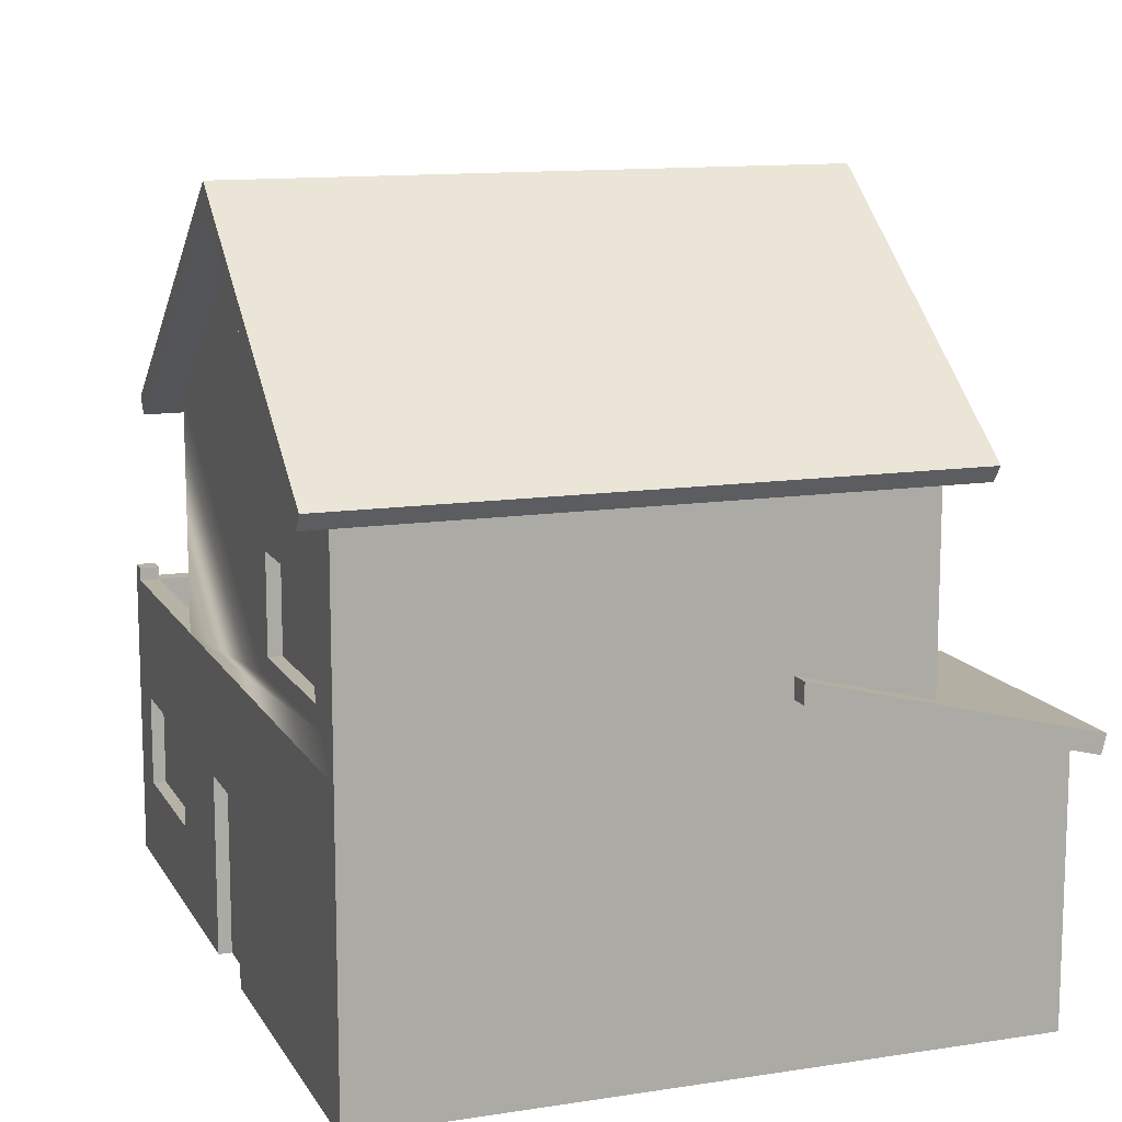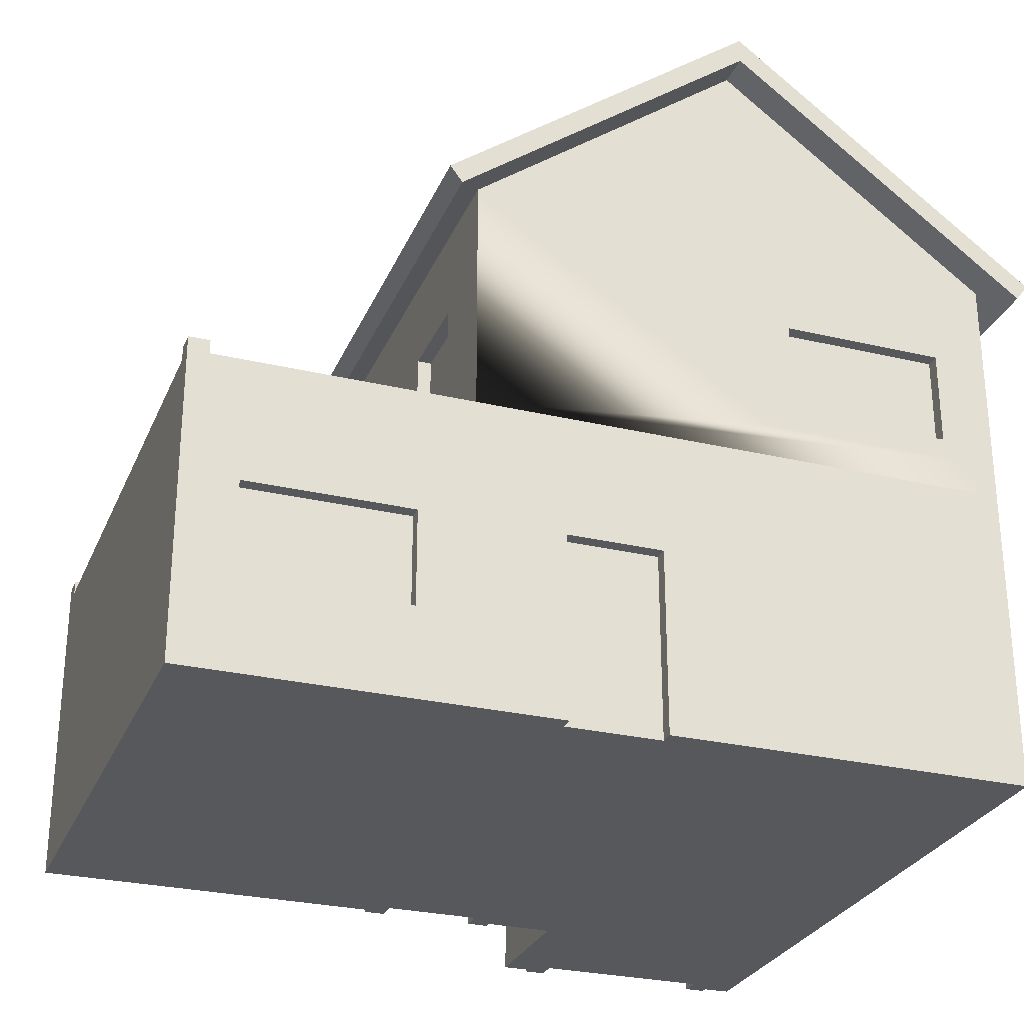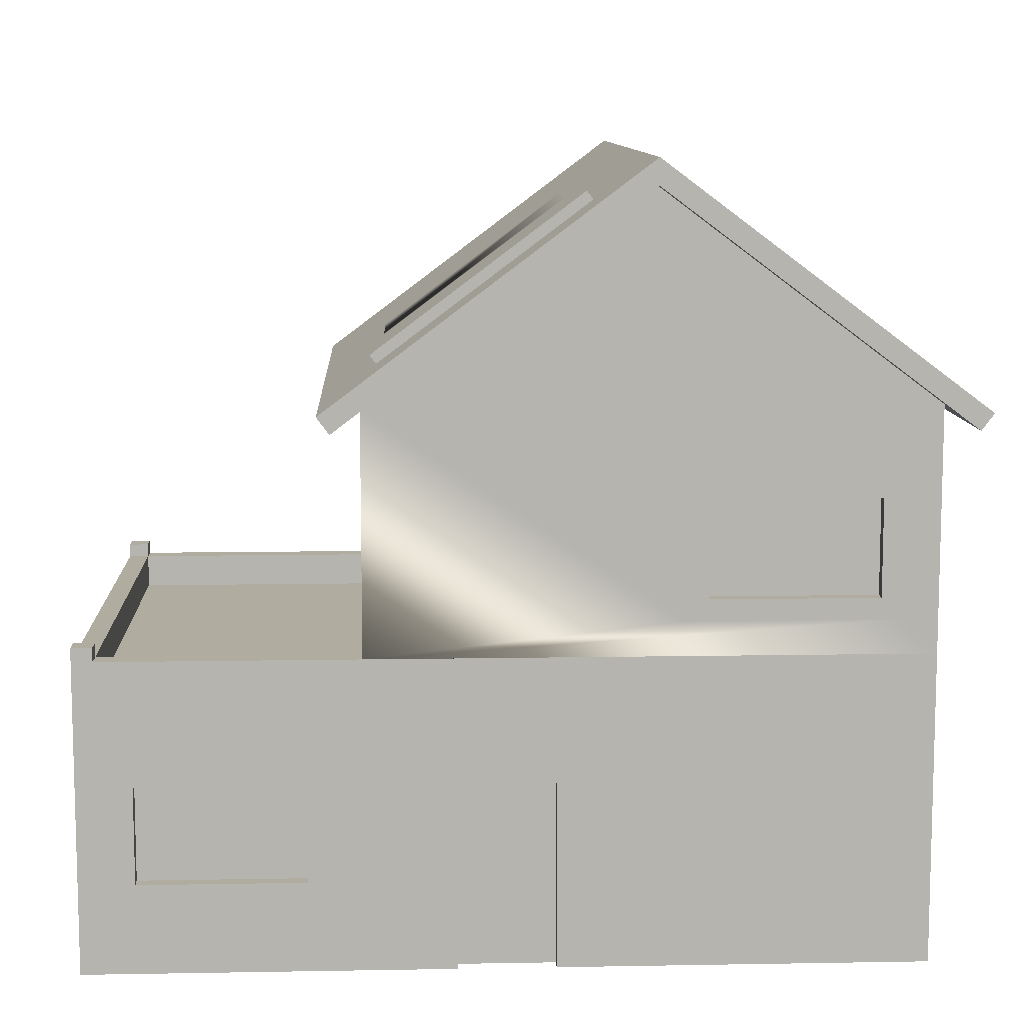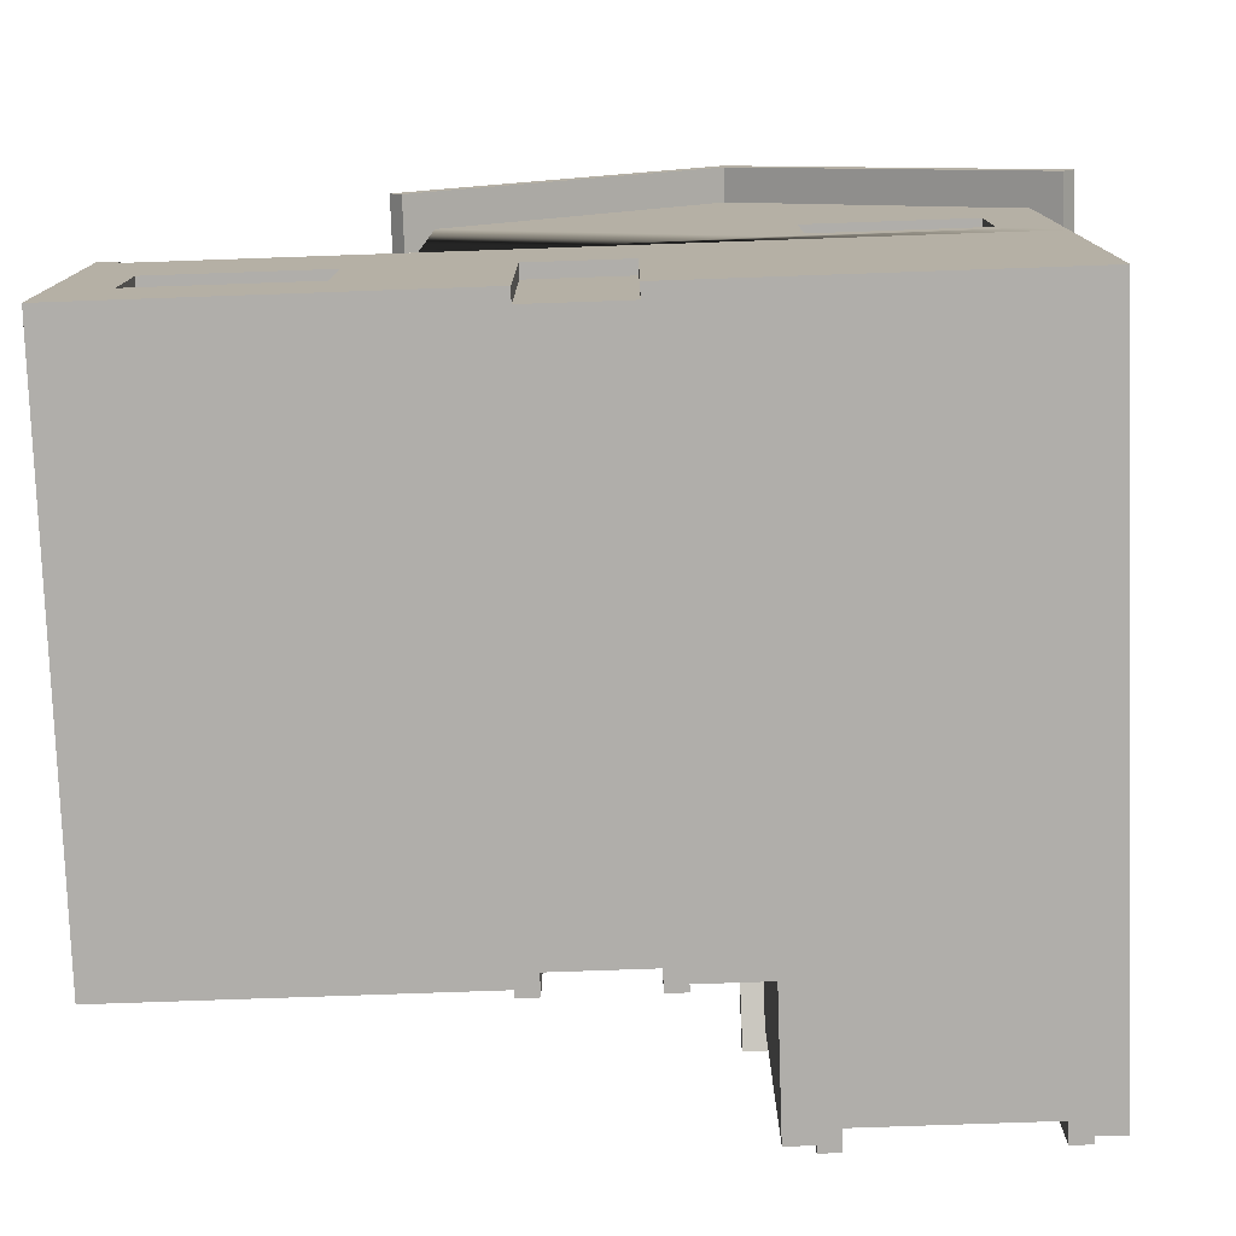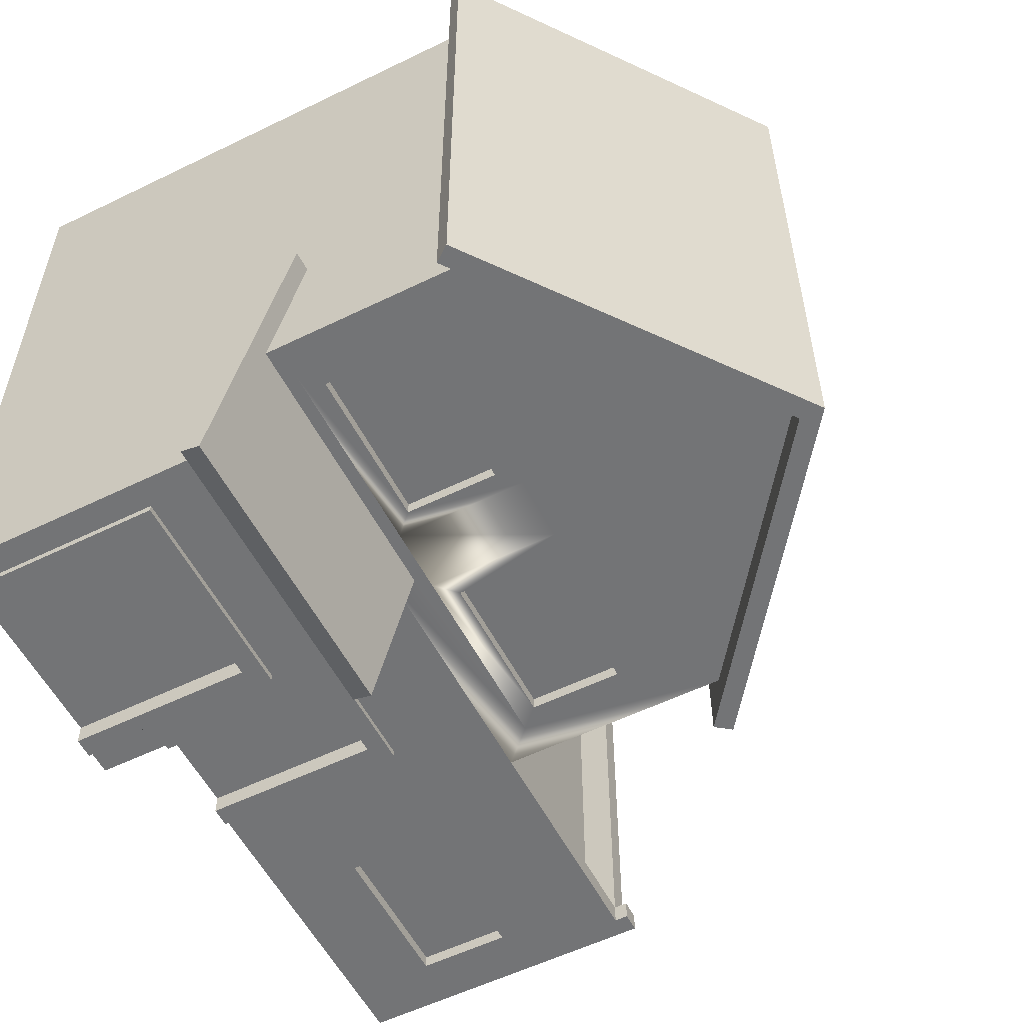
<metadata>
{"format":"obj","ext":"obj","renderer":"f3d","projection":"perspective","resolution":1024,"background":"white","views":[{"elev":12.4,"azim":70.2,"up":"+Y"},{"elev":-28.0,"azim":-19.8,"up":"+Y"},{"elev":9.9,"azim":-2.6,"up":"+Y"},{"elev":-77.9,"azim":2.0,"up":"+Y"},{"elev":-56.1,"azim":117.1,"up":"+Z"}]}
</metadata>
<code>
o house_type11
v 0.531 0.3 -0.5068
v 0.531 0 -0.5168
v 0.531 0.3 -0.5168
v 0.531 0 -0.5068
v 0.531 0.05 -0.5068
v 0.211 0 -0.5068
v 0.211 0.3 -0.5168
v 0.211 0 -0.5168
v 0.211 0.3 -0.5068
v 0.211 0.05 -0.5068
v 0.241 0.27 -0.4868
v 0.241 0 -0.5168
v 0.241 0.27 -0.5168
v 0.241 0 -0.4868
v 0.571 0.05 -0.5068
v 0.571 0 -0.5068
v 0.501 0 -0.4868
v 0.501 0.27 -0.5168
v 0.501 0 -0.5168
v 0.501 0.27 -0.4868
v 0.171 0.05 -0.5068
v 0.171 0 -0.5068
v 0.251 0.53 -0.3068
v 0.491 0.53 -0.2868
v 0.491 0.53 -0.3068
v 0.251 0.53 -0.2868
v 0.251 0.67 -0.2868
v 0.251 0.67 -0.3068
v 0.271 0.55 -0.2868
v 0.271 0.65 -0.2868
v 0.471 0.65 -0.2868
v 0.471 0.55 -0.2868
v 0.491 0.67 -0.2868
v 0.221 0.5 -0.3068
v 0.521 0.5 -0.3068
v 0.221 0.7 -0.3068
v 0.491 0.67 -0.3068
v 0.521 0.7 -0.3068
v 0.171 0 -0.3068
v 0.171 0.05 -0.3068
v 0.041 0 -0.2868
v 0.041 0.27 -0.3168
v 0.041 0 -0.3168
v 0.041 0.27 -0.2868
v -0.129 0.3 -0.3168
v 0.071 0.3 -0.3068
v 0.071 0.3 -0.3168
v -0.129 0.3 -0.3068
v -0.099 0.27 -0.2868
v -0.099 0 -0.3168
v -0.099 0.27 -0.3168
v -0.099 0 -0.2868
v -0.129 0 -0.3068
v -0.129 0 -0.3168
v -0.129 0.05 -0.3068
v 0.071 0 -0.3168
v 0.071 0 -0.3068
v 0.071 0.05 -0.3068
v 0.571 0.05 0.4932
v 0.571 -0 0.4932
v -0.149 0.67 -0.2868
v 0.091 0.67 -0.3068
v 0.091 0.67 -0.2868
v -0.149 0.67 -0.3068
v -0.149 0.53 -0.2868
v -0.129 0.55 -0.2868
v 0.091 0.53 -0.2868
v -0.129 0.65 -0.2868
v 0.071 0.65 -0.2868
v 0.071 0.55 -0.2868
v 0.091 0.53 -0.3068
v -0.179 0.5 -0.3068
v -0.149 0.53 -0.3068
v 0.121 0.5 -0.3068
v -0.179 0.7 -0.3068
v 0.121 0.7 -0.3068
v 0.521 0.5 0.4932
v 0.491 0.53 0.4932
v 0.221 0.5 0.4932
v 0.521 0.7 0.4932
v 0.491 0.67 0.4932
v 0.251 0.67 0.4932
v 0.251 0.53 0.4932
v 0.221 0.7 0.4932
v 0.571 0.45 0.4932
v 0.571 0.4 -0.3068
v 0.571 0.45 -0.3068
v 0.571 0.4 0.4932
v 0.491 0.53 0.4732
v 0.471 0.55 0.4732
v 0.251 0.53 0.4732
v 0.491 0.67 0.4732
v 0.471 0.65 0.4732
v 0.271 0.65 0.4732
v 0.271 0.55 0.4732
v 0.251 0.67 0.4732
v 0.041 -0 0.4932
v 0.041 0.27 0.4732
v 0.041 -0 0.4732
v 0.041 0.27 0.4932
v -0.099 0.27 0.4732
v -0.099 0.27 0.4932
v -0.099 -0 0.4732
v -0.099 -0 0.4932
v 0.071 0.05 0.4932
v 0.071 0.3 0.4932
v -0.129 0.3 0.4932
v -0.129 0.05 0.4932
v -0.629 0.05 0.4932
v -0.629 -0 0.4932
v -0.629 0 -0.3068
v -0.629 0.4 0.4932
v -0.599 0.45 0.4932
v -0.629 0.47 0.4932
v -0.229 0.45 0.4932
v -0.599 0.47 0.4932
v -0.229 0.67 0.3632
v -0.209 0.4 0.3632
v -0.229 0.4 0.3632
v -0.209 0.67 0.3632
v -0.209 0.67 0.2232
v -0.229 0.4 0.2232
v -0.209 0.4 0.2232
v -0.229 0.67 0.2232
v -0.629 0.05 -0.3068
v -0.549 0.13 -0.3068
v -0.309 0.13 -0.2868
v -0.309 0.13 -0.3068
v -0.549 0.13 -0.2868
v -0.529 0.15 -0.2868
v -0.549 0.27 -0.2868
v -0.529 0.25 -0.2868
v -0.329 0.25 -0.2868
v -0.329 0.15 -0.2868
v -0.309 0.27 -0.2868
v -0.549 0.27 -0.3068
v -0.579 0.1 -0.3068
v -0.279 0.1 -0.3068
v -0.579 0.3 -0.3068
v -0.309 0.27 -0.3068
v -0.279 0.3 -0.3068
v -0.599 0.45 -0.3068
v 0.171 0.45 -0.3068
v 0.171 0.4 -0.3068
v -0.229 0.45 -0.3068
v 0.141 0.45 -0.3068
v -0.629 0.4 -0.3068
v -0.629 0.47 -0.3068
v -0.599 0.47 -0.3068
v -0.629 0.45 -0.2768
v -0.629 0.45 0.4632
v -0.629 0.47 0.4632
v -0.629 0.47 -0.2768
v -0.599 0.45 0.4632
v -0.599 0.4 -0.2768
v -0.599 0.45 -0.2768
v -0.599 0.4 0.4632
v -0.599 0.47 -0.2768
v -0.599 0.47 0.4632
v -0.229 0.45 -0.2768
v -0.229 0.4 -0.2768
v -0.229 0.45 0.4632
v -0.279 0.1 0.4932
v -0.309 0.13 0.4932
v -0.579 0.1 0.4932
v -0.279 0.3 0.4932
v -0.309 0.27 0.4932
v -0.549 0.27 0.4932
v -0.549 0.13 0.4932
v -0.579 0.3 0.4932
v -0.309 0.27 0.4732
v -0.549 0.27 0.4732
v -0.309 0.13 0.4732
v -0.329 0.15 0.4732
v -0.549 0.13 0.4732
v -0.329 0.25 0.4732
v -0.529 0.25 0.4732
v -0.529 0.15 0.4732
v -0.207 0.854 0.4432
v -0.216 0.866 0.1432
v -0.207 0.854 0.1432
v -0.216 0.866 0.4432
v 0.091 1.077 0.4432
v 0.082 1.089 0.4432
v 0.091 1.077 0.1432
v 0.082 1.089 0.1432
v 0.062 1.075 0.2807
v 0.062 1.075 0.3057
v 0.062 1.075 0.4182
v -0.196 0.881 0.2807
v -0.196 0.881 0.3057
v -0.196 0.881 0.1682
v 0.062 1.075 0.1682
v -0.196 0.881 0.4182
v -0.229 0.4 0.4632
v -0.229 0.45 0.3932
v -0.229 0.7 0.3932
v -0.229 0.7 0.1932
v -0.229 0.45 0.1932
v 0.291 0.18 -0.4868
v 0.461 0.22 -0.4868
v 0.461 0.18 -0.4868
v 0.291 0.22 -0.4868
v -0.049 0.22 -0.2868
v -0.009 0.05 -0.2868
v -0.049 0.05 -0.2868
v -0.009 0.22 -0.2868
v 0.171 0.4 -0.5068
v 0.571 0.4 -0.5068
v 0.571 0.8 0.4932
v 0.571 0.4809 -0.3068
v 0.571 0.8 -0.3068
v 0.571 0.5309 -0.1068
v 0.571 0.5 -0.1068
v -0.229 0.8 0.4932
v 0.171 1.1 0.4932
v -0.229 0.8 -0.3068
v 0.141 0.4809 -0.3068
v 0.171 1.1 -0.3068
v 0.141 0.3927 -0.5359
v 0.601 0.4218 -0.5432
v 0.601 0.3927 -0.5359
v 0.141 0.4218 -0.5432
v 0.601 0.5309 -0.1068
v 0.601 0.5 -0.1068
v -0.287 0.794 -0.3568
v 0.171 1.1 -0.3568
v -0.269 0.77 -0.3568
v 0.171 1.137 -0.3568
v 0.629 0.794 -0.3568
v 0.611 0.77 -0.3568
v 0.611 0.77 0.5432
v 0.629 0.794 0.5432
v 0.171 1.137 0.5432
v 0.171 1.1 0.5432
v -0.287 0.794 0.5432
v -0.269 0.77 0.5432
f 1 2 3
f 2 1 4
f 4 1 5
f 6 7 8
f 7 6 9
f 9 6 10
f 11 12 13
f 12 11 14
f 7 1 3
f 1 7 9
f 4 15 16
f 15 4 5
f 17 18 19
f 18 17 20
f 7 12 8
f 12 7 13
f 13 7 18
f 3 18 7
f 2 18 3
f 18 2 19
f 21 6 22
f 6 21 10
f 11 18 20
f 18 11 13
f 23 24 25
f 24 23 26
f 27 23 28
f 23 27 26
f 26 29 24
f 29 26 27
f 29 27 30
f 30 27 31
f 32 24 29
f 24 32 33
f 33 32 31
f 33 31 27
f 34 23 35
f 23 34 36
f 23 36 28
f 28 36 37
f 25 35 23
f 35 25 38
f 38 25 37
f 38 37 36
f 24 37 25
f 37 24 33
f 27 37 33
f 37 27 28
f 39 21 22
f 21 39 40
f 41 42 43
f 42 41 44
f 45 46 47
f 46 45 48
f 49 50 51
f 50 49 52
f 53 45 54
f 45 53 48
f 48 53 55
f 46 56 47
f 56 46 57
f 57 46 58
f 49 42 44
f 42 49 51
f 45 50 54
f 50 45 51
f 51 45 42
f 47 42 45
f 56 42 47
f 42 56 43
f 57 40 39
f 40 57 58
f 59 16 15
f 16 59 60
f 61 62 63
f 62 61 64
f 65 66 67
f 66 65 61
f 66 61 68
f 68 61 69
f 70 67 66
f 67 70 63
f 63 70 69
f 63 69 61
f 67 62 71
f 62 67 63
f 72 73 74
f 73 72 75
f 73 75 64
f 64 75 62
f 71 74 73
f 74 71 76
f 76 71 62
f 76 62 75
f 73 67 71
f 67 73 65
f 61 73 64
f 73 61 65
f 77 78 79
f 78 77 80
f 78 80 81
f 81 80 82
f 83 79 78
f 79 83 84
f 84 83 82
f 84 82 80
f 85 86 87
f 86 85 88
f 89 90 91
f 90 89 92
f 90 92 93
f 93 92 94
f 95 91 90
f 91 95 96
f 96 95 94
f 96 94 92
f 82 92 81
f 92 82 96
f 82 91 96
f 91 82 83
f 78 92 89
f 92 78 81
f 89 83 78
f 83 89 91
f 97 98 99
f 98 97 100
f 100 101 98
f 101 100 102
f 102 103 101
f 103 102 104
f 59 97 60
f 97 59 105
f 97 105 100
f 100 105 106
f 100 106 102
f 107 102 106
f 108 102 107
f 102 108 104
f 109 104 108
f 104 109 110
f 60 4 16
f 4 60 97
f 4 97 2
f 2 97 17
f 17 97 14
f 14 97 12
f 12 97 6
f 6 97 39
f 6 39 22
f 39 97 57
f 57 97 56
f 56 97 99
f 56 99 41
f 99 52 41
f 52 99 103
f 52 103 50
f 50 103 54
f 54 103 104
f 54 104 53
f 110 53 104
f 53 110 111
f 43 56 41
f 8 12 6
f 19 2 17
f 85 112 88
f 112 85 113
f 112 113 114
f 113 85 115
f 114 113 116
f 117 118 119
f 118 117 120
f 121 122 123
f 122 121 124
f 117 121 120
f 121 117 124
f 110 125 111
f 125 110 109
f 125 53 111
f 53 125 55
f 126 127 128
f 127 126 129
f 129 130 127
f 130 129 131
f 130 131 132
f 132 131 133
f 134 127 130
f 127 134 135
f 135 134 133
f 135 133 131
f 131 126 136
f 126 131 129
f 137 126 138
f 126 137 139
f 126 139 136
f 136 139 140
f 128 138 126
f 138 128 141
f 141 128 140
f 141 140 139
f 127 140 128
f 140 127 135
f 131 140 135
f 140 131 136
f 142 143 144
f 143 142 145
f 143 145 146
f 147 142 144
f 142 147 148
f 142 148 149
f 147 150 148
f 150 147 112
f 150 112 151
f 151 112 152
f 152 112 114
f 153 148 150
f 154 155 156
f 155 154 157
f 142 158 156
f 158 142 149
f 116 154 159
f 154 116 113
f 160 155 161
f 155 160 156
f 158 150 156
f 150 158 153
f 150 154 156
f 154 150 151
f 160 142 156
f 142 160 145
f 113 162 154
f 162 113 115
f 148 158 149
f 158 148 153
f 163 164 165
f 164 163 166
f 164 166 167
f 167 166 168
f 169 165 164
f 165 169 170
f 170 169 168
f 170 168 166
f 168 171 167
f 171 168 172
f 173 174 175
f 174 173 171
f 174 171 176
f 176 171 177
f 178 175 174
f 175 178 172
f 172 178 177
f 172 177 171
f 168 175 172
f 175 168 169
f 173 169 164
f 169 173 175
f 164 171 173
f 171 164 167
f 179 180 181
f 180 179 182
f 183 182 179
f 182 183 184
f 184 185 186
f 185 184 183
f 180 185 181
f 185 180 186
f 187 188 189
f 188 187 190
f 188 190 191
f 191 190 192
f 186 187 189
f 187 186 193
f 193 186 180
f 193 180 192
f 192 180 182
f 182 191 192
f 184 189 182
f 189 184 186
f 182 189 194
f 182 194 191
f 123 119 118
f 119 123 122
f 157 119 122
f 119 157 195
f 157 122 155
f 155 122 161
f 119 196 117
f 196 119 195
f 196 195 162
f 197 117 196
f 197 124 117
f 198 124 197
f 198 122 124
f 199 122 198
f 160 122 199
f 122 160 161
f 154 195 157
f 195 154 162
f 152 154 151
f 154 152 159
f 152 116 159
f 116 152 114
f 200 201 202
f 201 200 203
f 30 32 29
f 32 30 31
f 204 205 206
f 205 204 207
f 68 70 66
f 70 68 69
f 93 95 90
f 95 93 94
f 132 134 130
f 134 132 133
f 176 178 174
f 178 176 177
f 208 10 21
f 10 208 9
f 9 208 1
f 1 15 5
f 15 1 209
f 209 1 208
f 87 15 209
f 15 87 86
f 15 86 59
f 59 86 88
f 40 208 21
f 208 40 143
f 143 40 144
f 210 211 212
f 211 210 213
f 213 210 214
f 214 85 87
f 85 214 210
f 88 105 59
f 105 88 106
f 106 88 107
f 107 88 166
f 166 88 170
f 109 165 112
f 165 109 163
f 112 165 170
f 112 170 88
f 108 163 109
f 163 108 107
f 163 107 166
f 85 77 115
f 77 85 210
f 77 210 80
f 80 210 84
f 115 79 215
f 79 115 77
f 215 79 84
f 215 84 210
f 215 210 216
f 162 197 196
f 160 217 145
f 217 160 198
f 217 198 215
f 198 160 199
f 215 198 197
f 215 197 162
f 215 162 115
f 125 137 55
f 137 125 147
f 137 147 139
f 139 147 141
f 141 147 48
f 48 147 46
f 46 40 58
f 40 46 144
f 144 46 147
f 55 138 48
f 138 55 137
f 48 138 141
f 109 147 125
f 147 109 112
f 145 72 146
f 72 145 217
f 146 72 218
f 72 217 75
f 75 217 76
f 76 217 36
f 36 217 38
f 211 35 212
f 35 211 218
f 35 218 72
f 35 74 34
f 35 72 74
f 212 35 38
f 212 38 217
f 212 217 219
f 76 34 74
f 34 76 36
f 14 200 17
f 200 14 11
f 17 200 202
f 200 11 203
f 202 20 17
f 20 203 11
f 20 202 201
f 20 201 203
f 52 206 41
f 206 52 49
f 206 49 204
f 204 49 207
f 205 41 206
f 41 205 44
f 44 205 207
f 44 207 49
f 98 103 99
f 103 98 101
f 118 121 123
f 121 118 120
f 188 194 189
f 194 188 191
f 193 190 187
f 190 193 192
f 220 221 222
f 221 220 223
f 224 222 221
f 222 224 225
f 224 214 225
f 214 224 213
f 220 218 223
f 218 220 146
f 87 209 214
f 222 214 209
f 214 222 225
f 222 209 220
f 220 209 208
f 220 208 143
f 220 143 146
f 221 211 224
f 211 221 223
f 211 223 218
f 213 224 211
f 226 227 228
f 227 226 229
f 230 227 229
f 227 230 231
f 230 232 231
f 232 230 233
f 229 233 230
f 233 229 234
f 235 210 232
f 210 235 216
f 212 232 210
f 212 231 232
f 231 212 227
f 227 212 219
f 233 235 232
f 235 233 234
f 236 235 234
f 235 236 237
f 237 226 228
f 226 237 236
f 229 185 234
f 185 229 226
f 234 185 183
f 185 226 181
f 181 226 179
f 179 226 236
f 183 236 234
f 236 183 179
f 235 215 216
f 215 235 237
f 215 237 217
f 228 217 237
f 227 217 228
f 217 227 219

</code>
